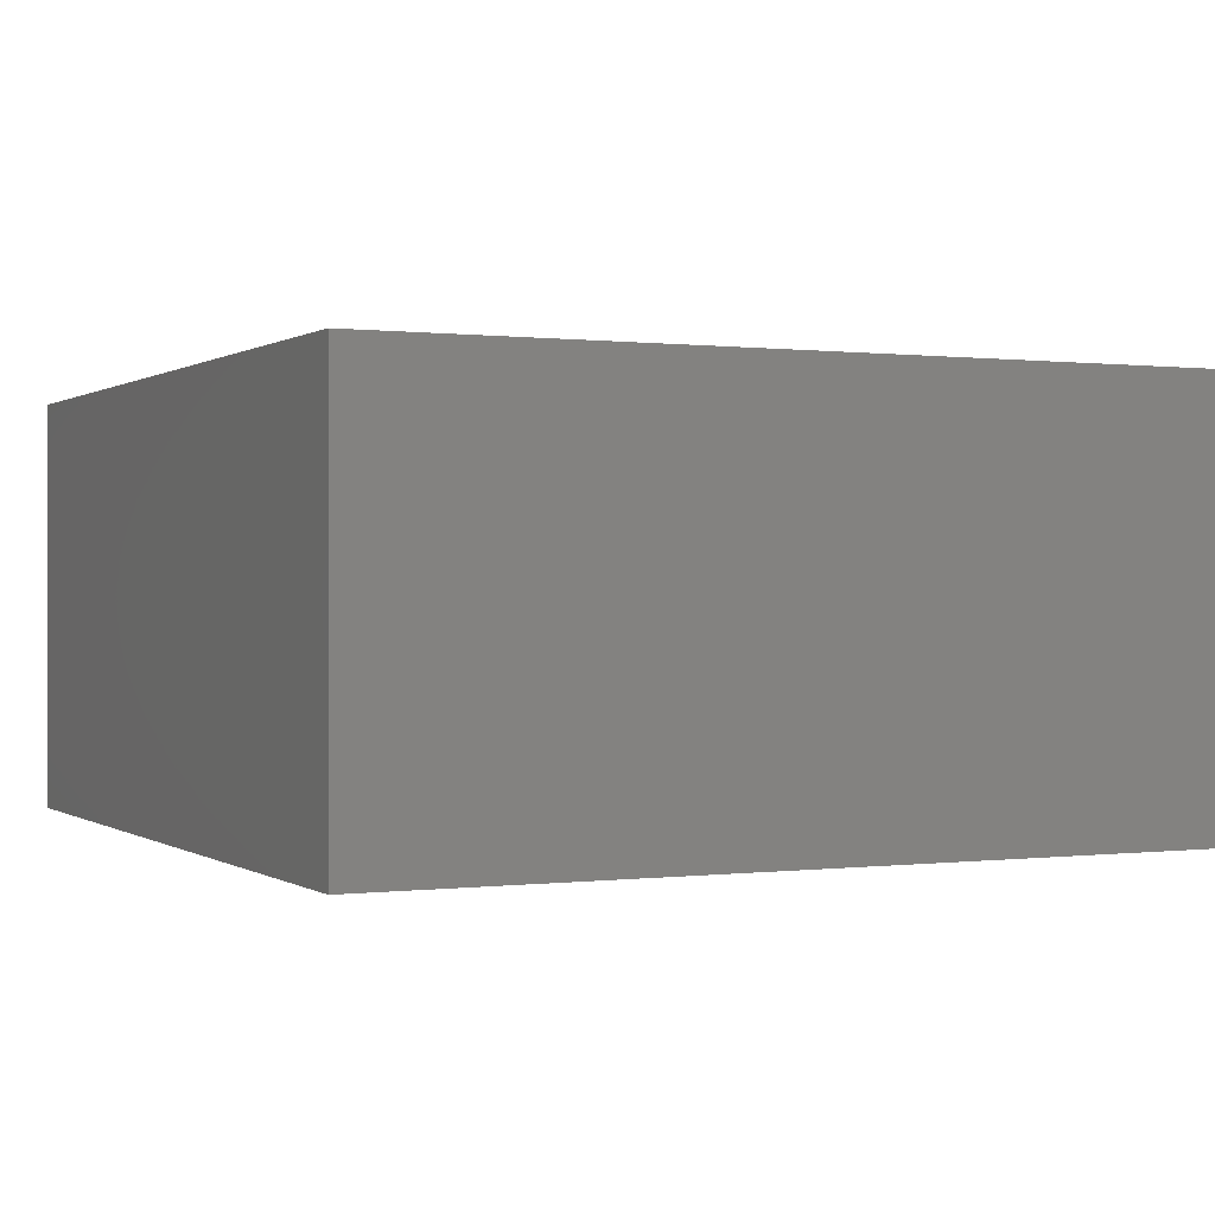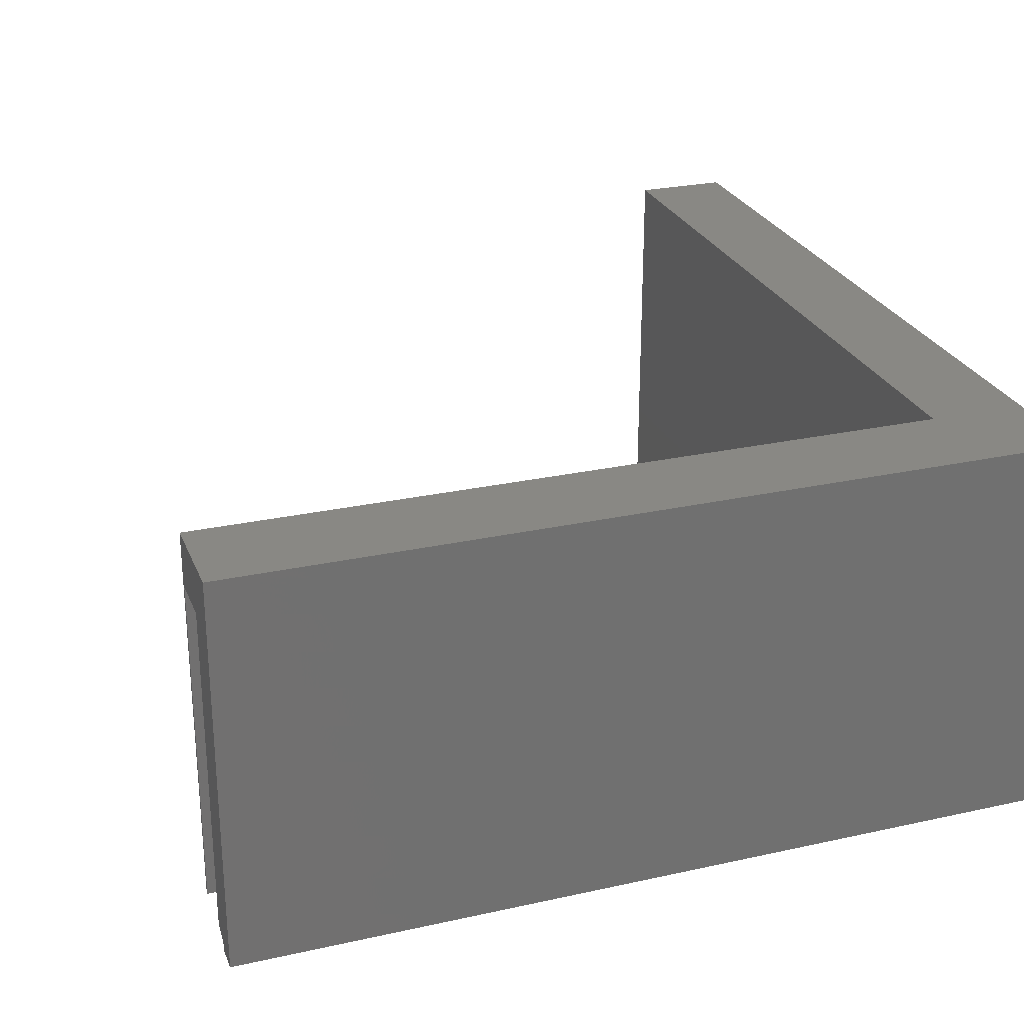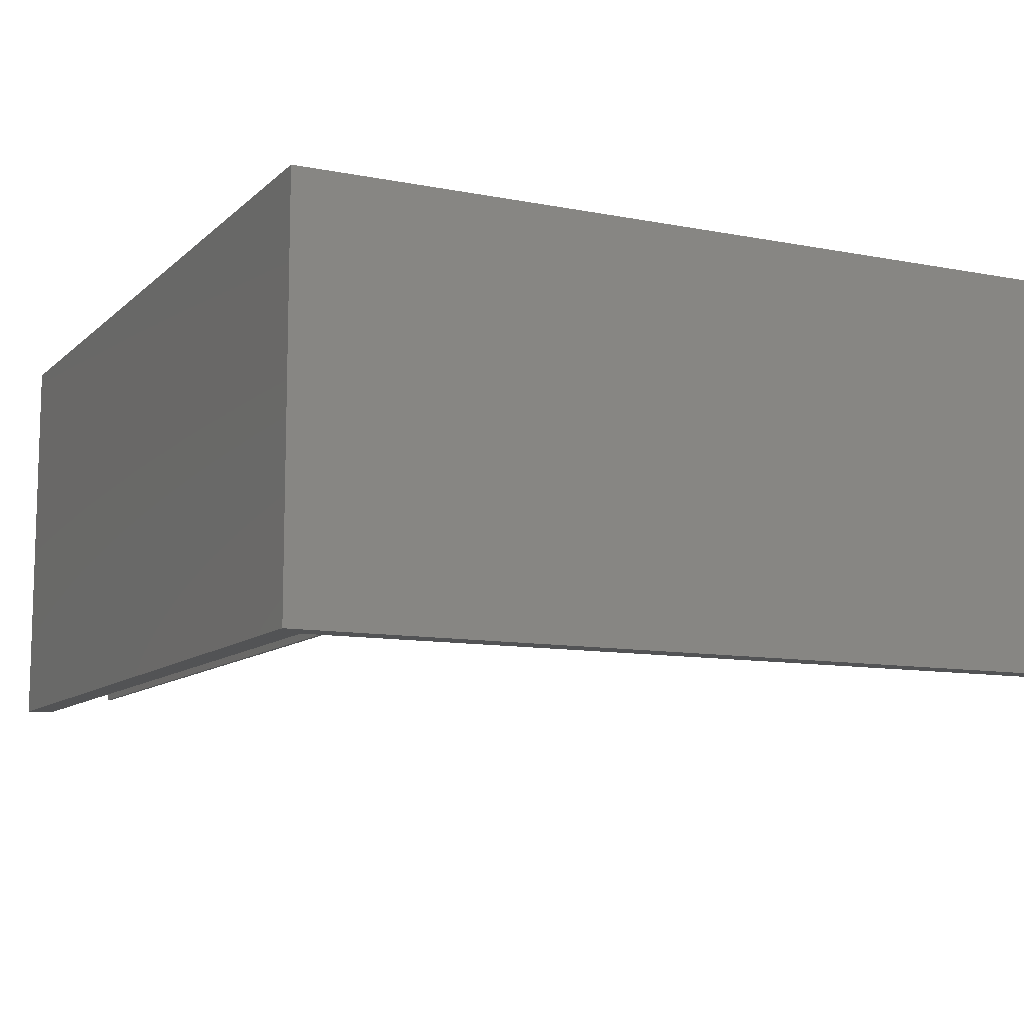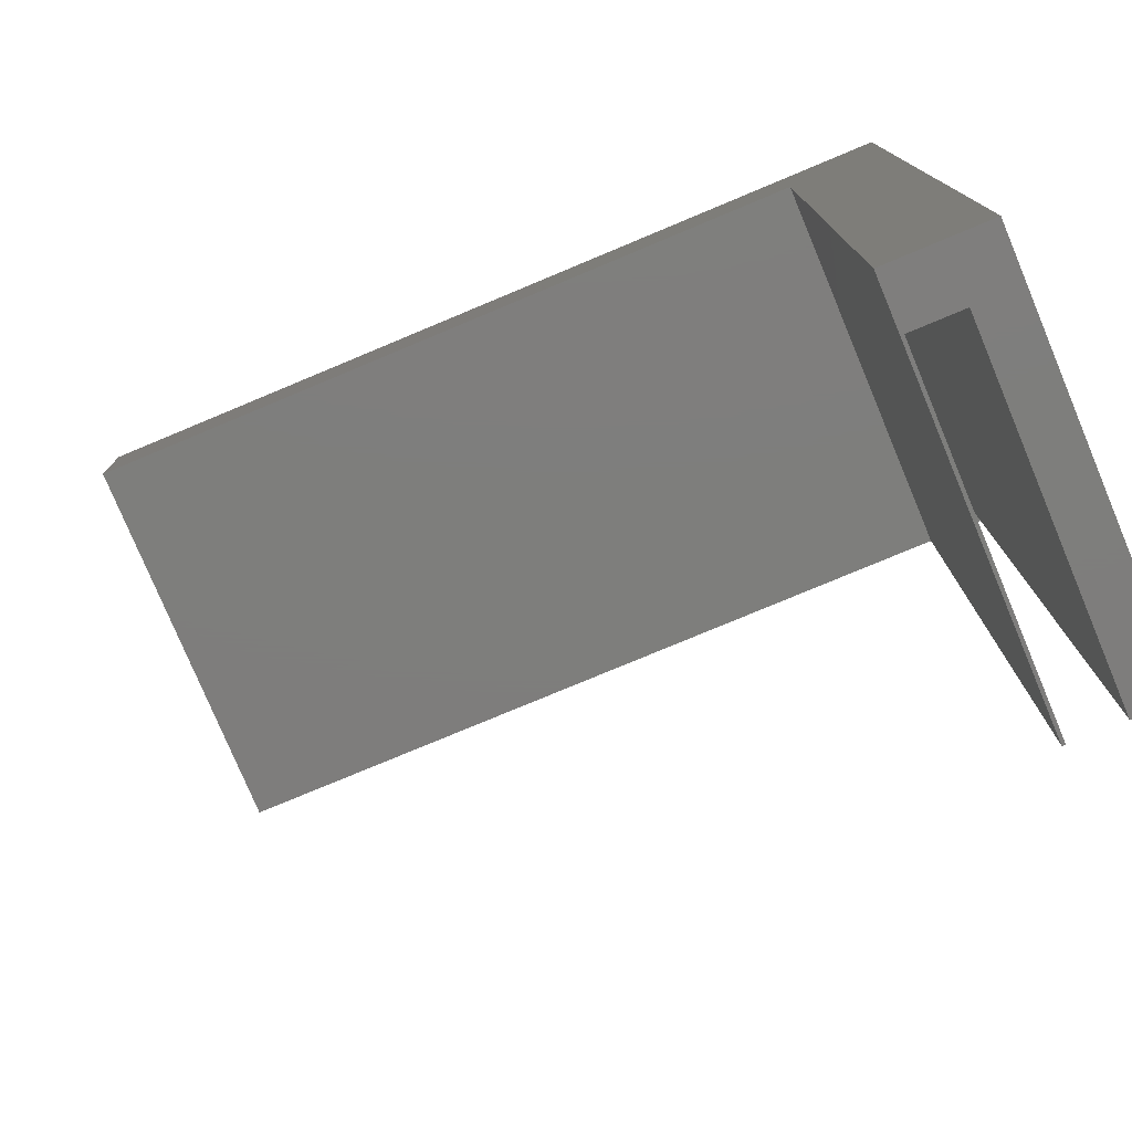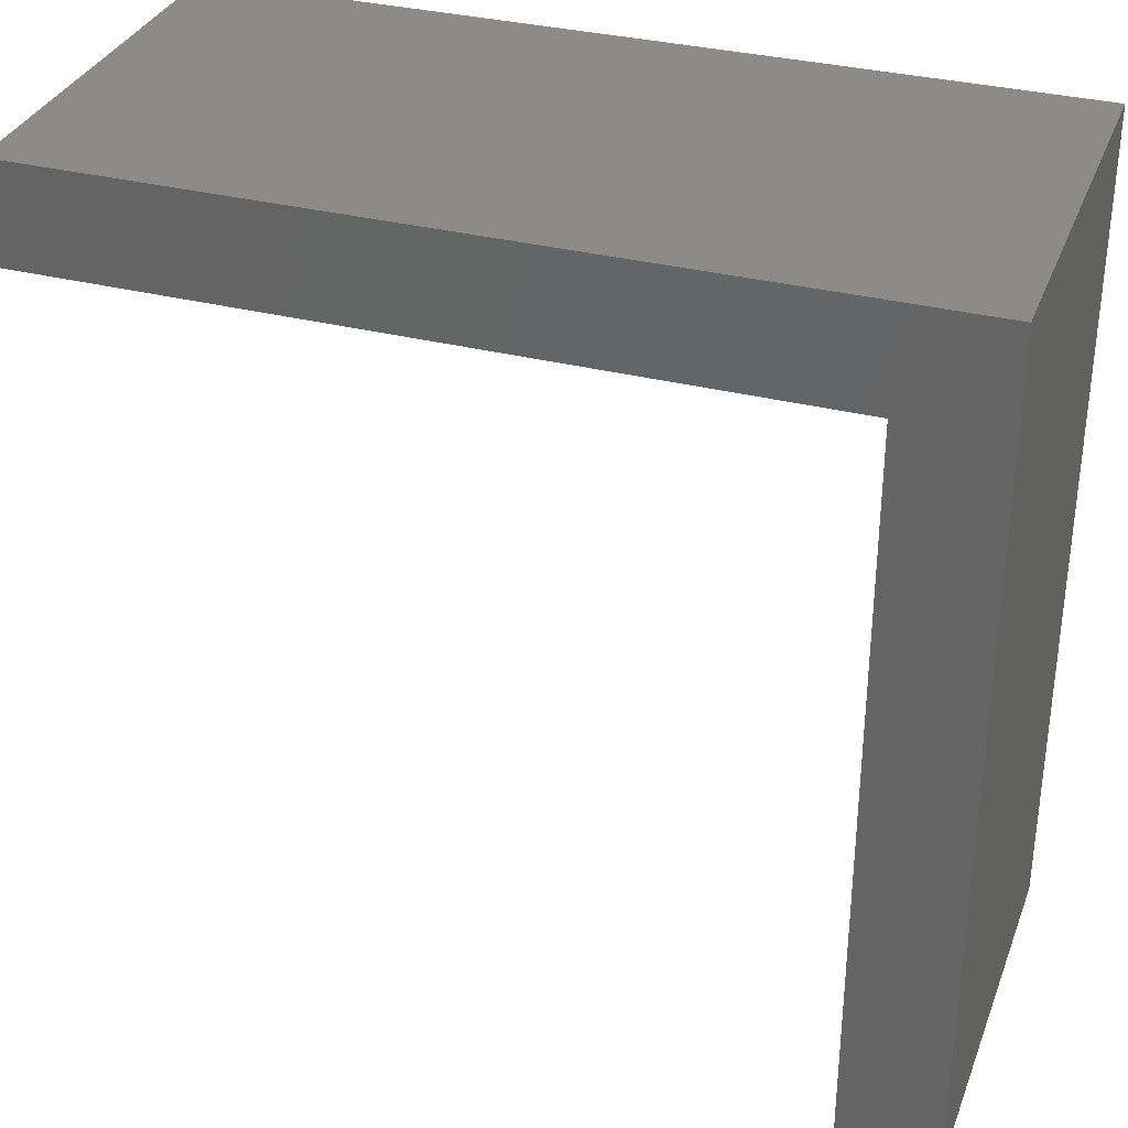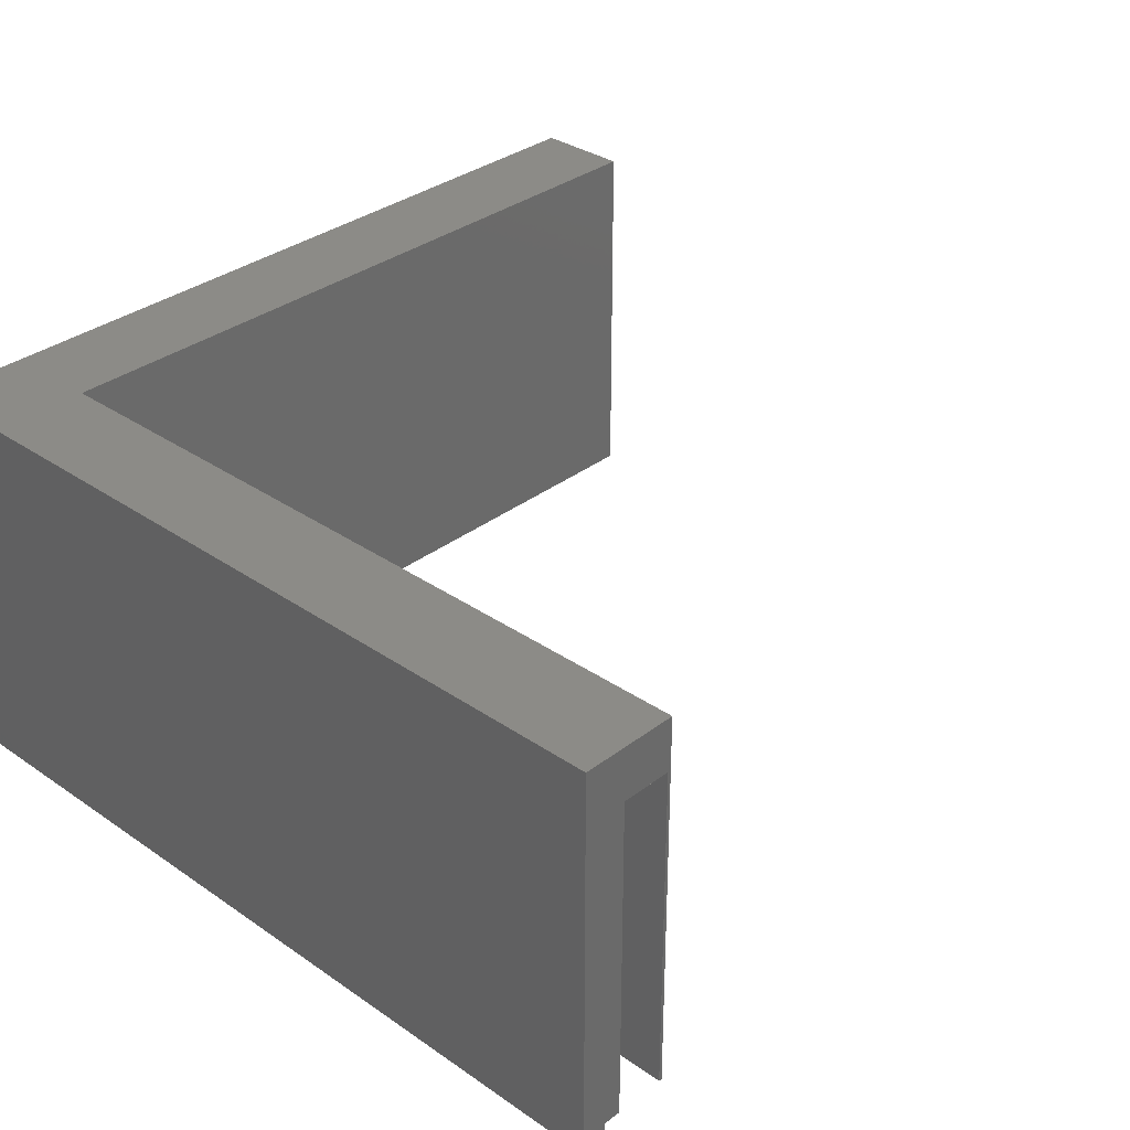
<metadata>
{"format":"stl","ext":"stl","renderer":"f3d","projection":"perspective","resolution":1024,"background":"white","views":[{"elev":0.3,"azim":-25.5,"up":"+Y"},{"elev":26.6,"azim":-109.1,"up":"+Y"},{"elev":-10.4,"azim":-26.3,"up":"+Y"},{"elev":-77.6,"azim":-157.3,"up":"+Z"},{"elev":33.3,"azim":-160.8,"up":"+Z"},{"elev":33.0,"azim":43.5,"up":"+Y"}]}
</metadata>
<code>
# stl→obj: 31 verts, 58 faces
v 2.602e-16 -0.3438 0.6632
v 4.078e-17 -0.04688 0.666
v 7.895e-17 -0.3438 0.666
v 4.592e-17 -0.3594 0.75
v 4.449e-17 -0.3438 0.7266
v 4.592e-17 8.327e-17 0.75
v 4.449e-17 -0.3594 0.7266
v 8.17e-17 -0.3438 0.7109
v 4.353e-17 -0.04688 0.7109
v 4.061e-17 8.327e-17 0.6632
v -0.7266 -0.3516 -1.435e-18
v -0.75 -0.3594 0
v -0.7109 -0.3438 -2.392e-18
v -0.7266 -0.3594 -1.435e-18
v -0.6632 -0.3438 -5.318e-18
v -0.666 -0.3438 -5.141e-18
v -0.666 -0.04688 -2.749e-18
v -0.7109 -0.04688 0
v -0.75 0 0
v -0.6632 9.641e-18 -5.318e-18
v -0.7109 -0.3438 0.7109
v -0.7109 -0.3438 0.7266
v -0.6632 -0.3438 0.6632
v -0.666 -0.3438 0.666
v -0.7266 -0.3516 0.7266
v -0.7109 -0.04688 0.7109
v -0.666 -0.04688 0.666
v -0.7266 -0.3594 0.7266
v -0.6632 9.641e-18 0.6632
v -0.75 -0.3594 0.75
v -0.75 5.099e-33 0.75
f 1 2 3
f 4 5 6
f 4 7 5
f 5 8 6
f 6 8 9
f 6 9 10
f 10 9 2
f 10 2 1
f 11 12 13
f 11 14 12
f 15 16 17
f 13 12 18
f 18 12 19
f 18 19 17
f 17 19 20
f 17 20 15
f 21 8 22
f 22 8 5
f 23 1 3
f 23 3 24
f 23 24 16
f 23 16 15
f 11 13 25
f 25 13 21
f 25 21 22
f 18 17 26
f 26 17 27
f 26 27 9
f 9 27 2
f 26 21 18
f 18 21 13
f 9 8 26
f 26 8 21
f 27 24 2
f 2 24 3
f 17 16 27
f 27 16 24
f 25 28 11
f 11 28 14
f 5 7 22
f 22 7 28
f 22 28 25
f 15 20 23
f 23 20 29
f 23 29 1
f 1 29 10
f 12 14 30
f 30 14 28
f 30 28 4
f 4 28 7
f 19 31 20
f 20 31 29
f 31 6 29
f 29 6 10
f 30 31 12
f 12 31 19
f 4 6 30
f 30 6 31

</code>
